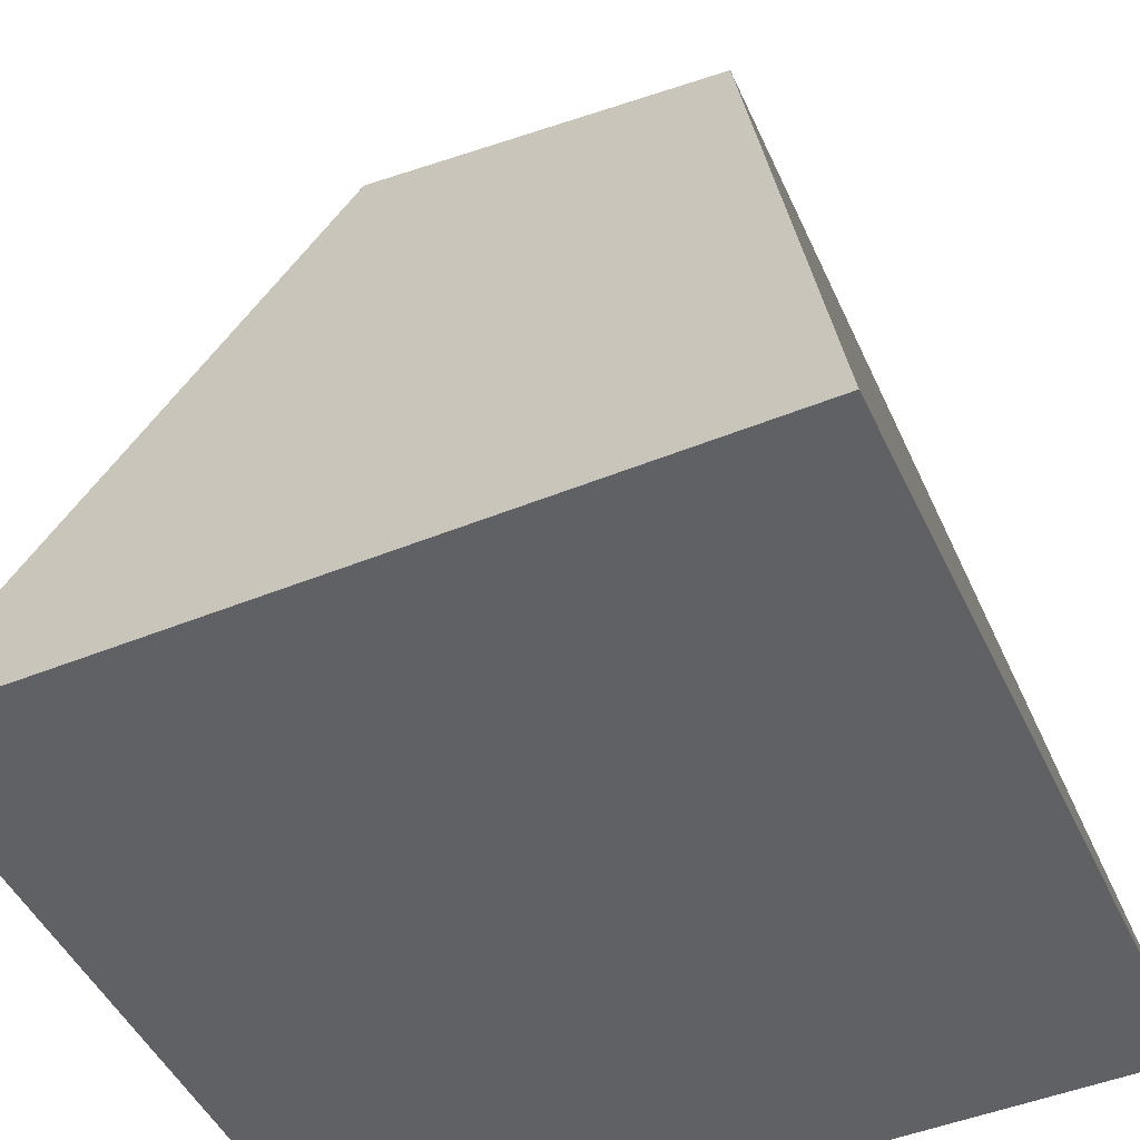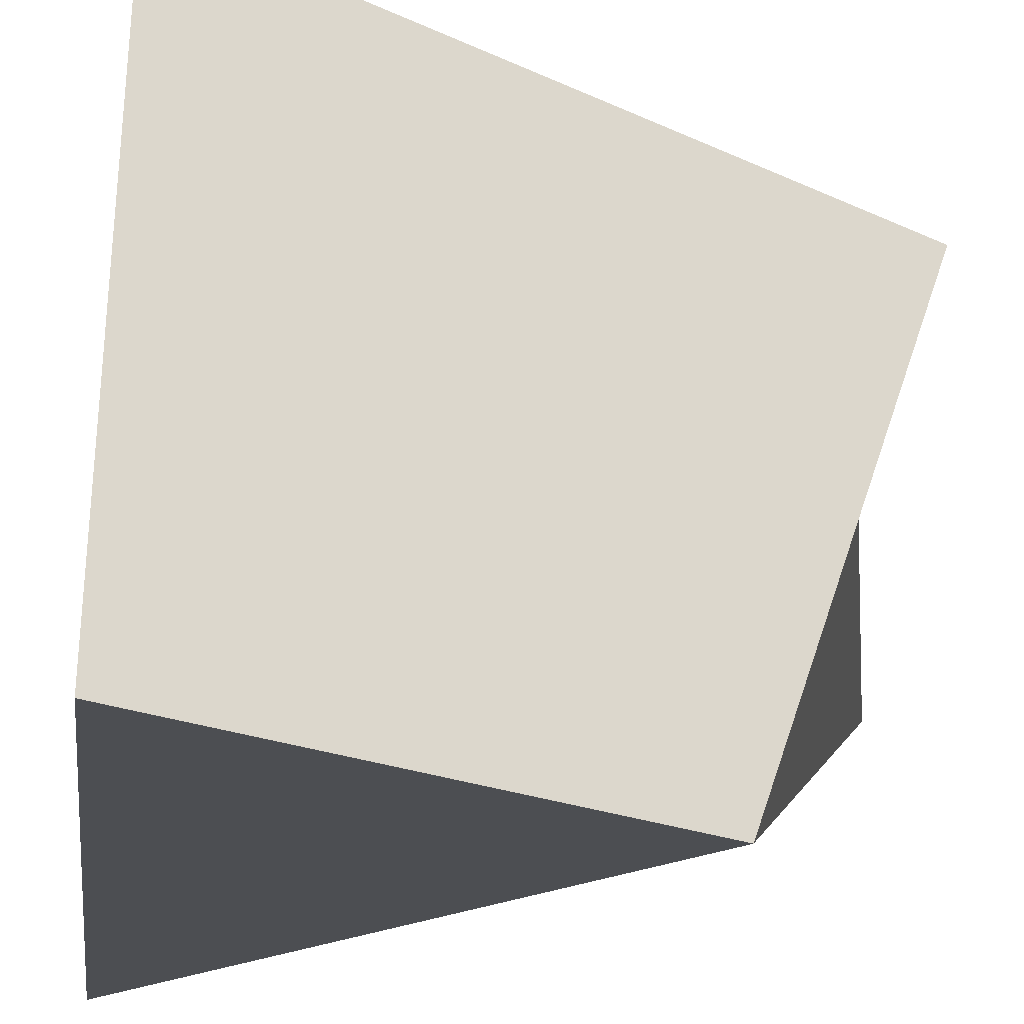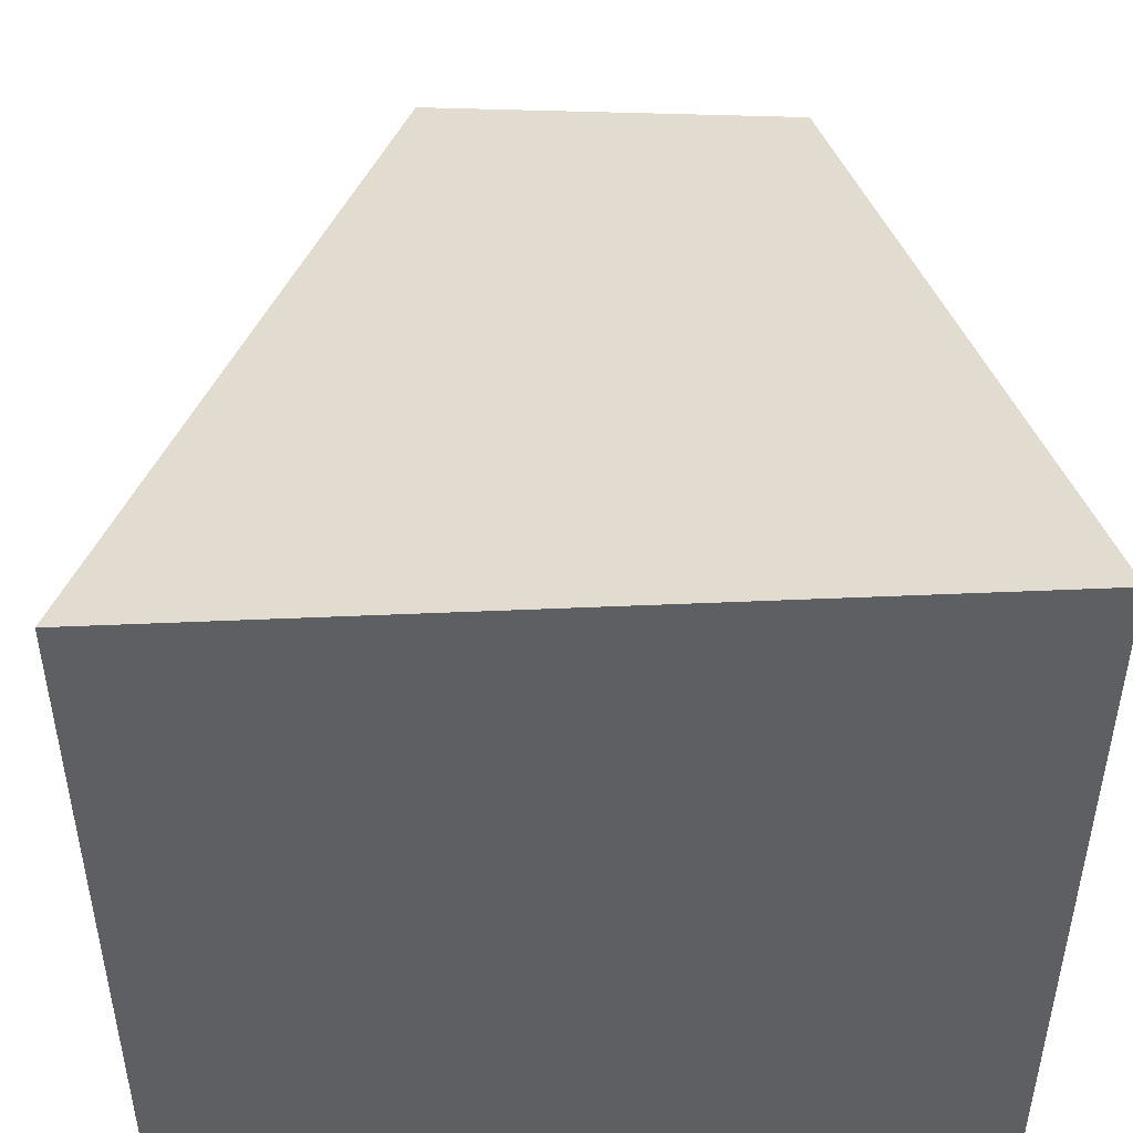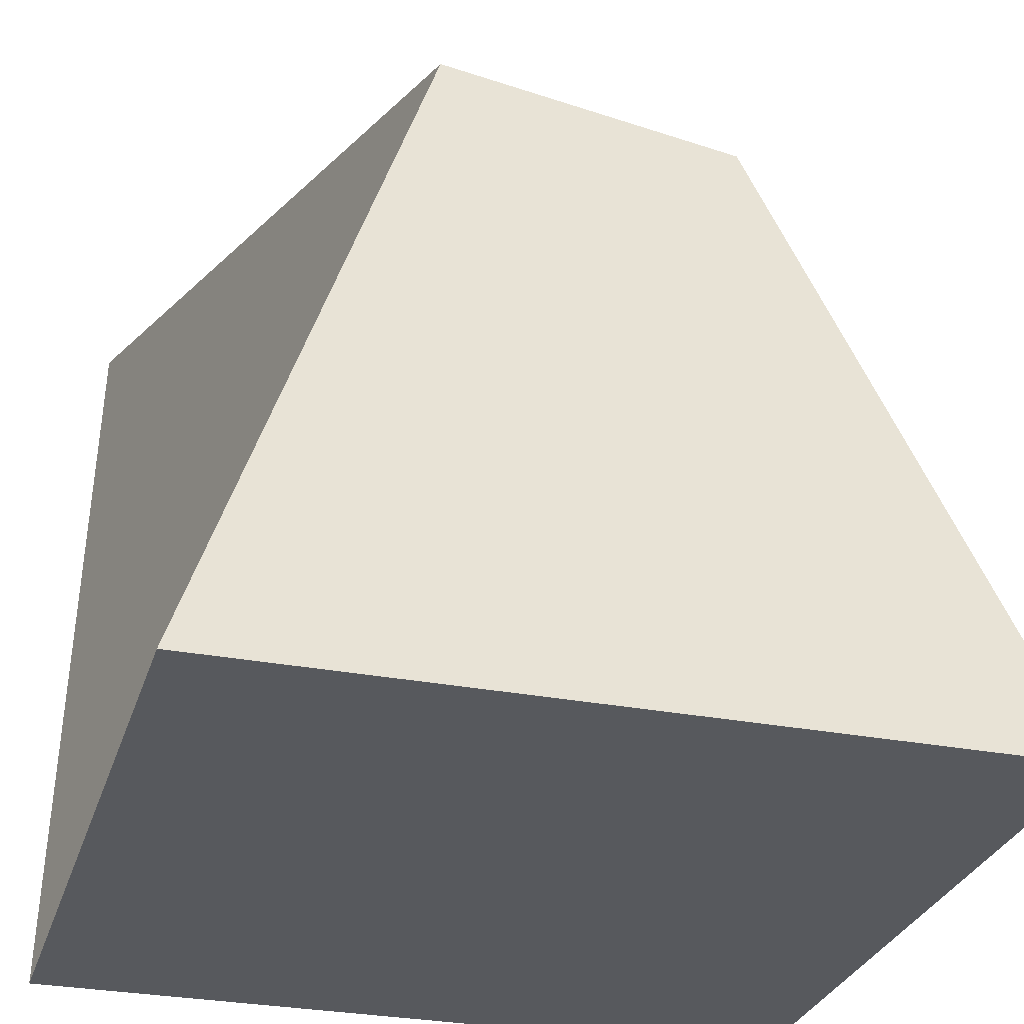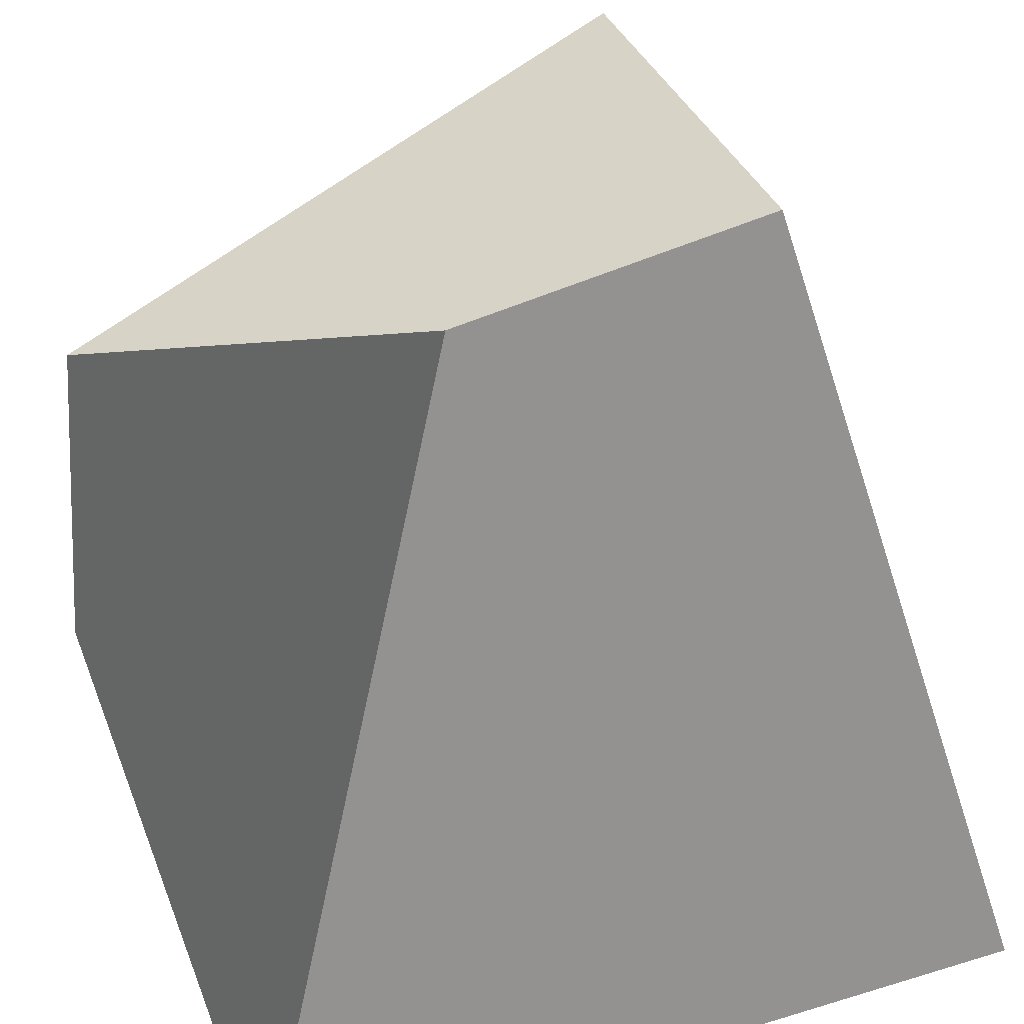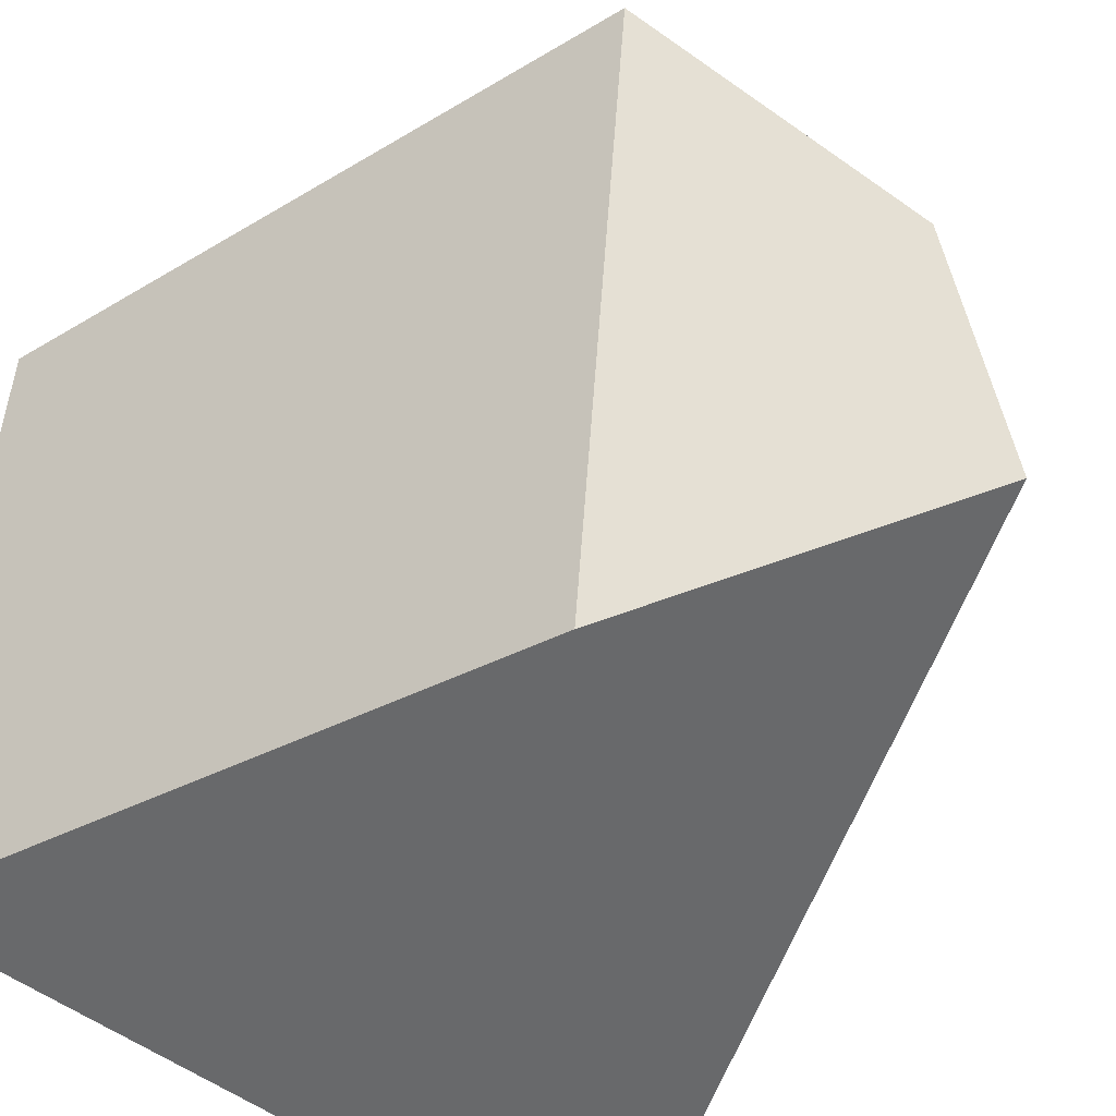
<metadata>
{"format":"obj","ext":"obj","renderer":"f3d","projection":"perspective","resolution":1024,"background":"white","views":[{"elev":-47.8,"azim":24.5,"up":"+Y"},{"elev":-27.6,"azim":82.6,"up":"+Z"},{"elev":48.0,"azim":-2.8,"up":"+Z"},{"elev":-29.4,"azim":-106.0,"up":"+Y"},{"elev":41.6,"azim":-110.2,"up":"+Y"},{"elev":-51.5,"azim":140.3,"up":"+Z"}]}
</metadata>
<code>
o Cube
v 0.3727 0.4988 -1
v 1 -1 -1
v 0.6308 0.9887 0.4742
v 1 -1 1
v -0.4647 1 -0.3213
v -1 -1 -1
v -0.3086 1 0.5328
v -1 -1 1
f 1 5 7 3
f 4 3 7 8
f 8 7 5 6
f 6 2 4 8
f 2 1 3 4
f 6 5 1 2

</code>
